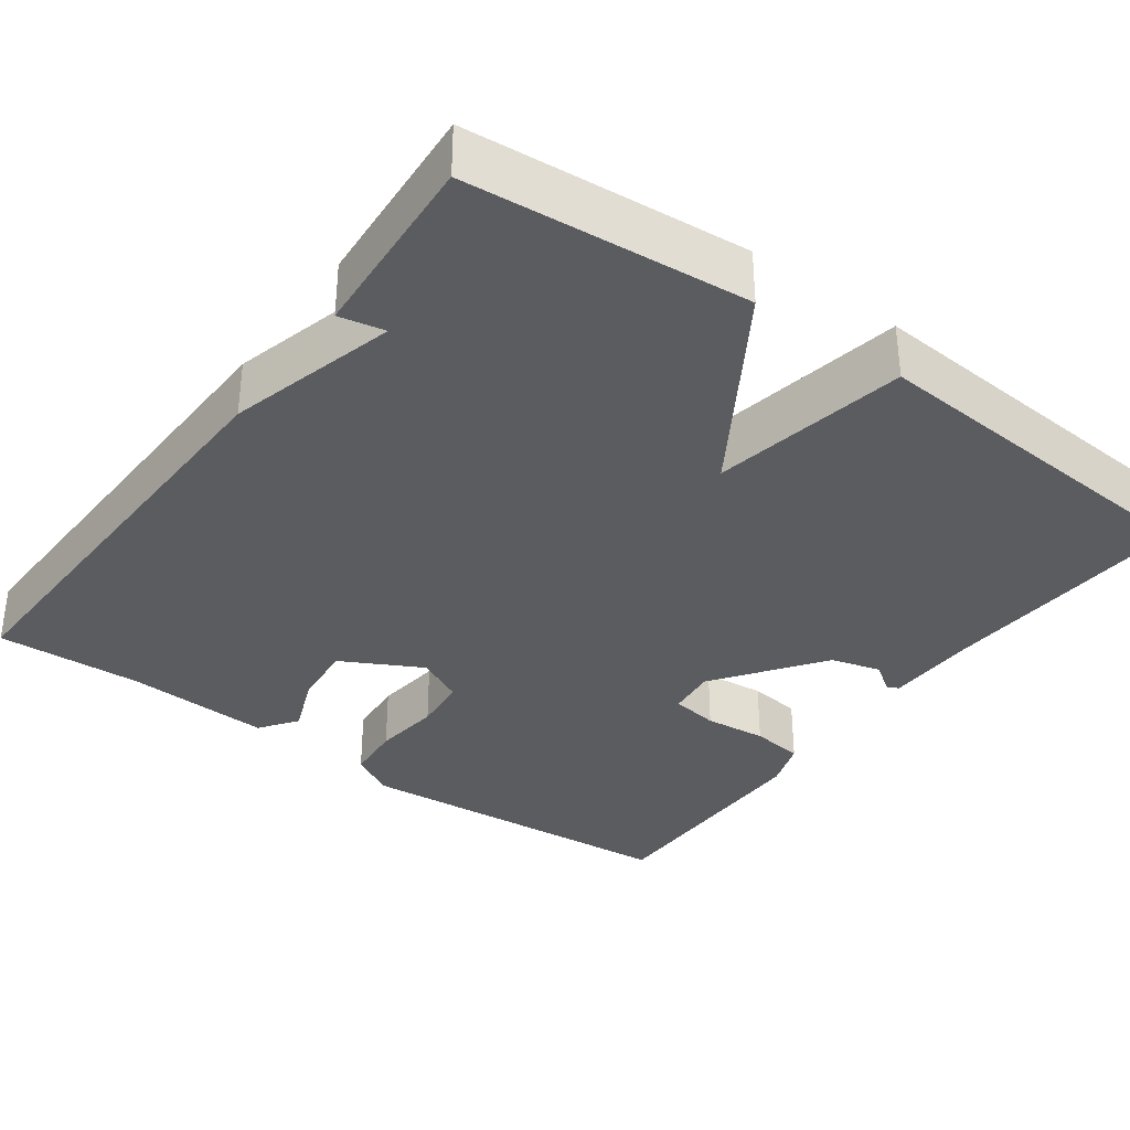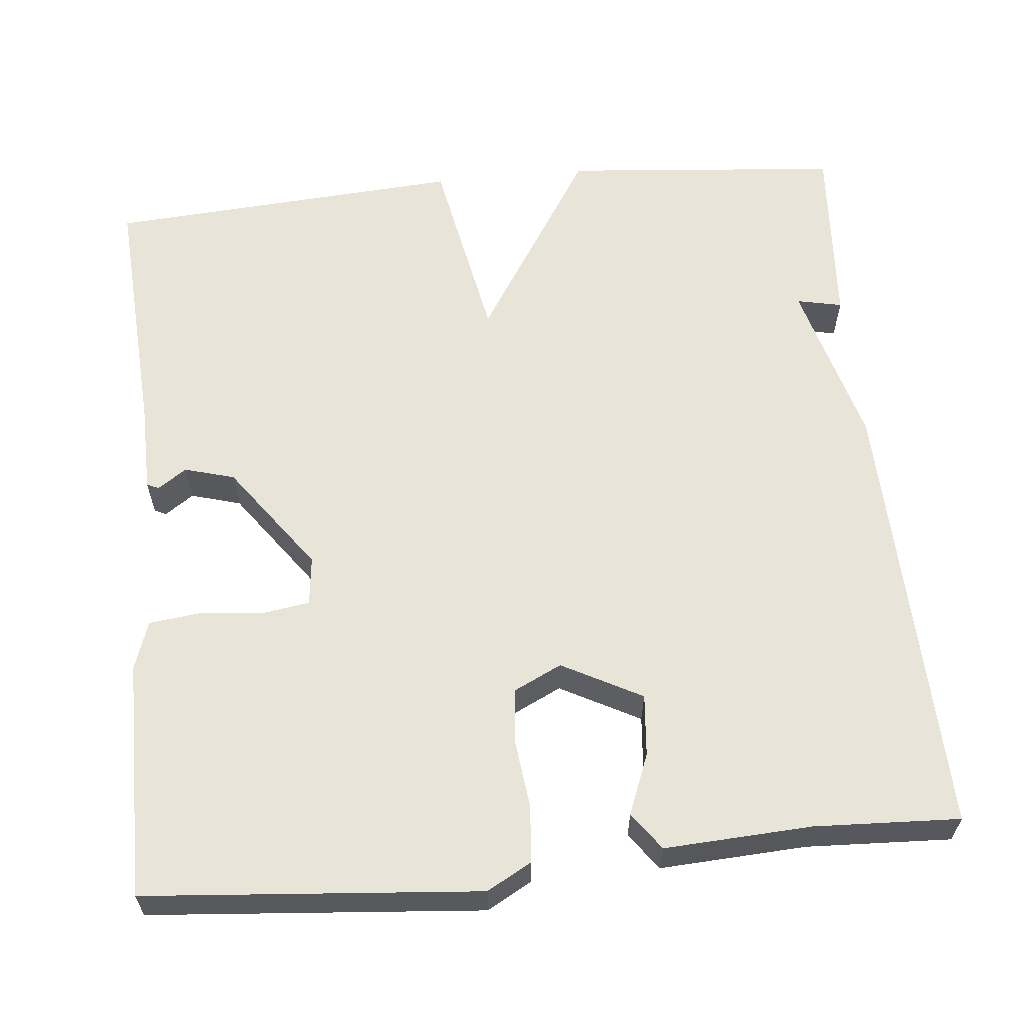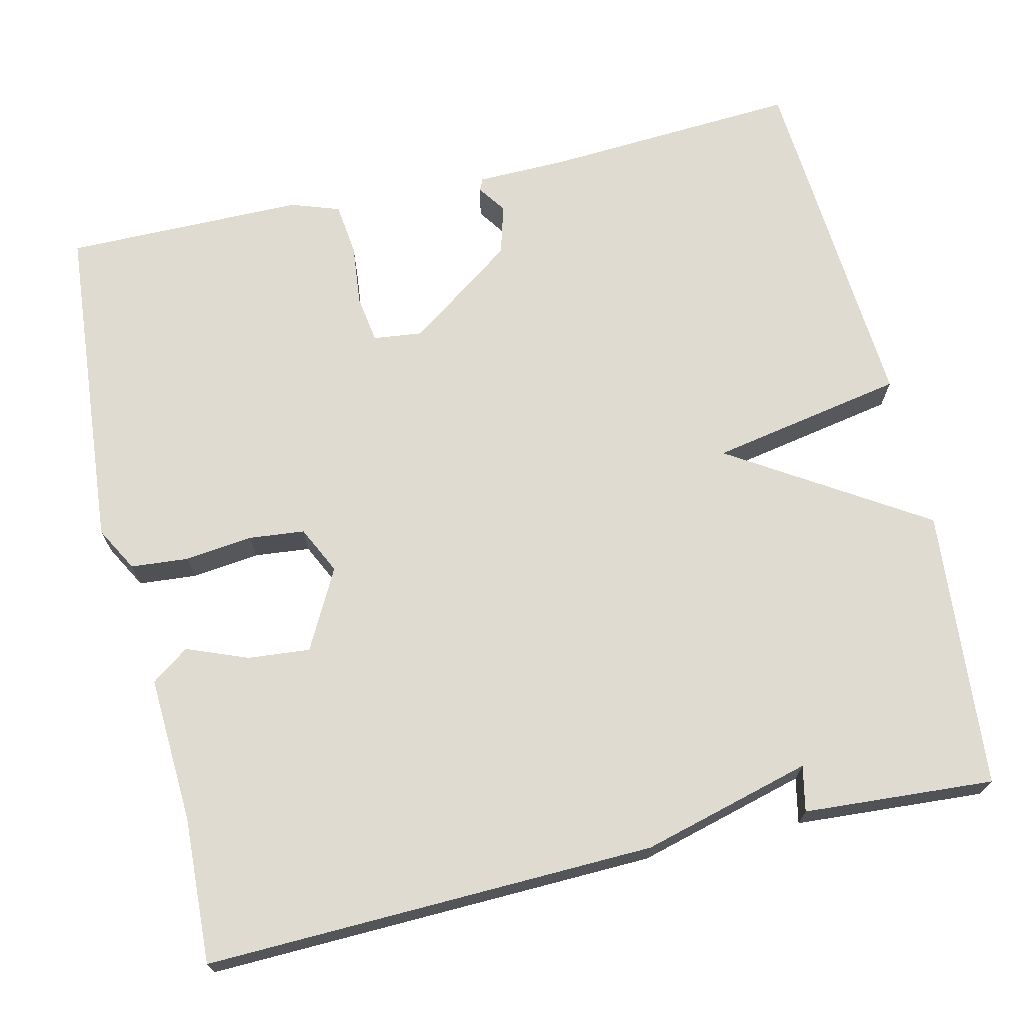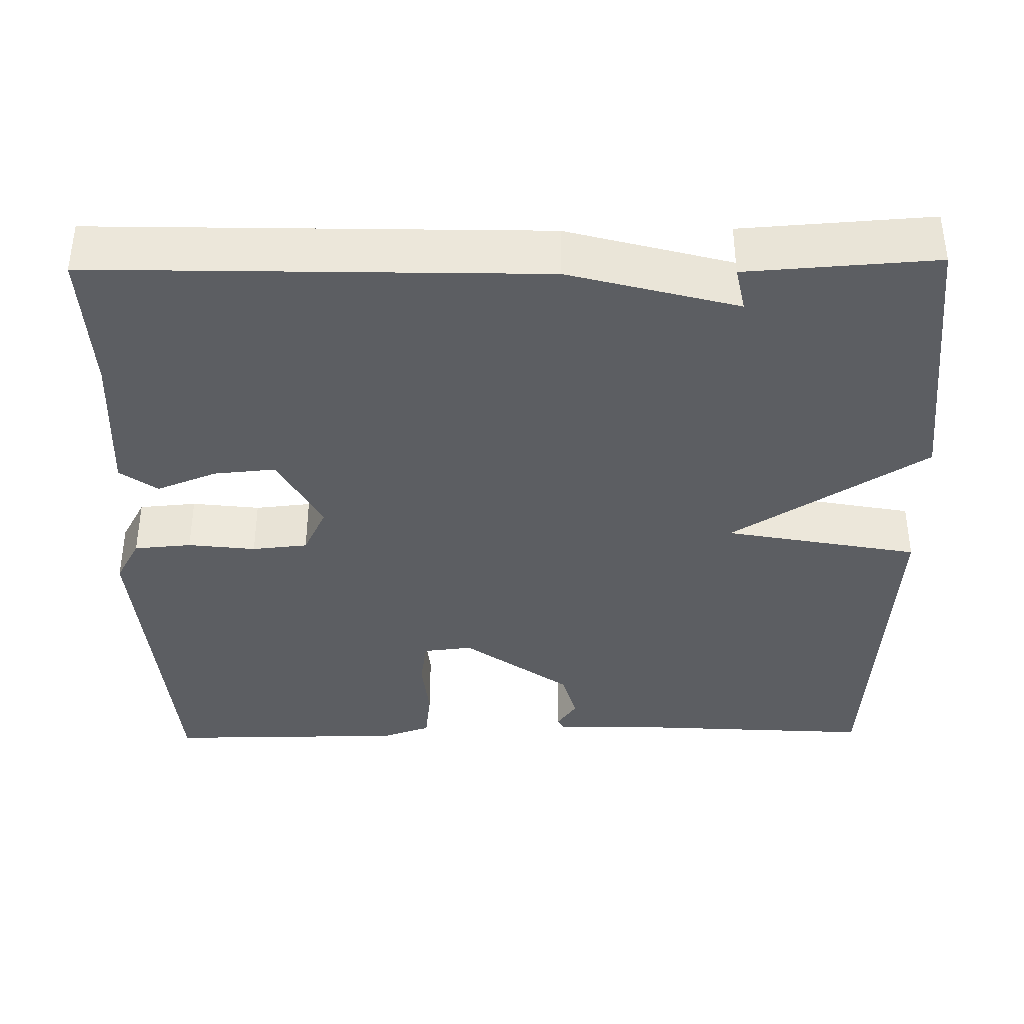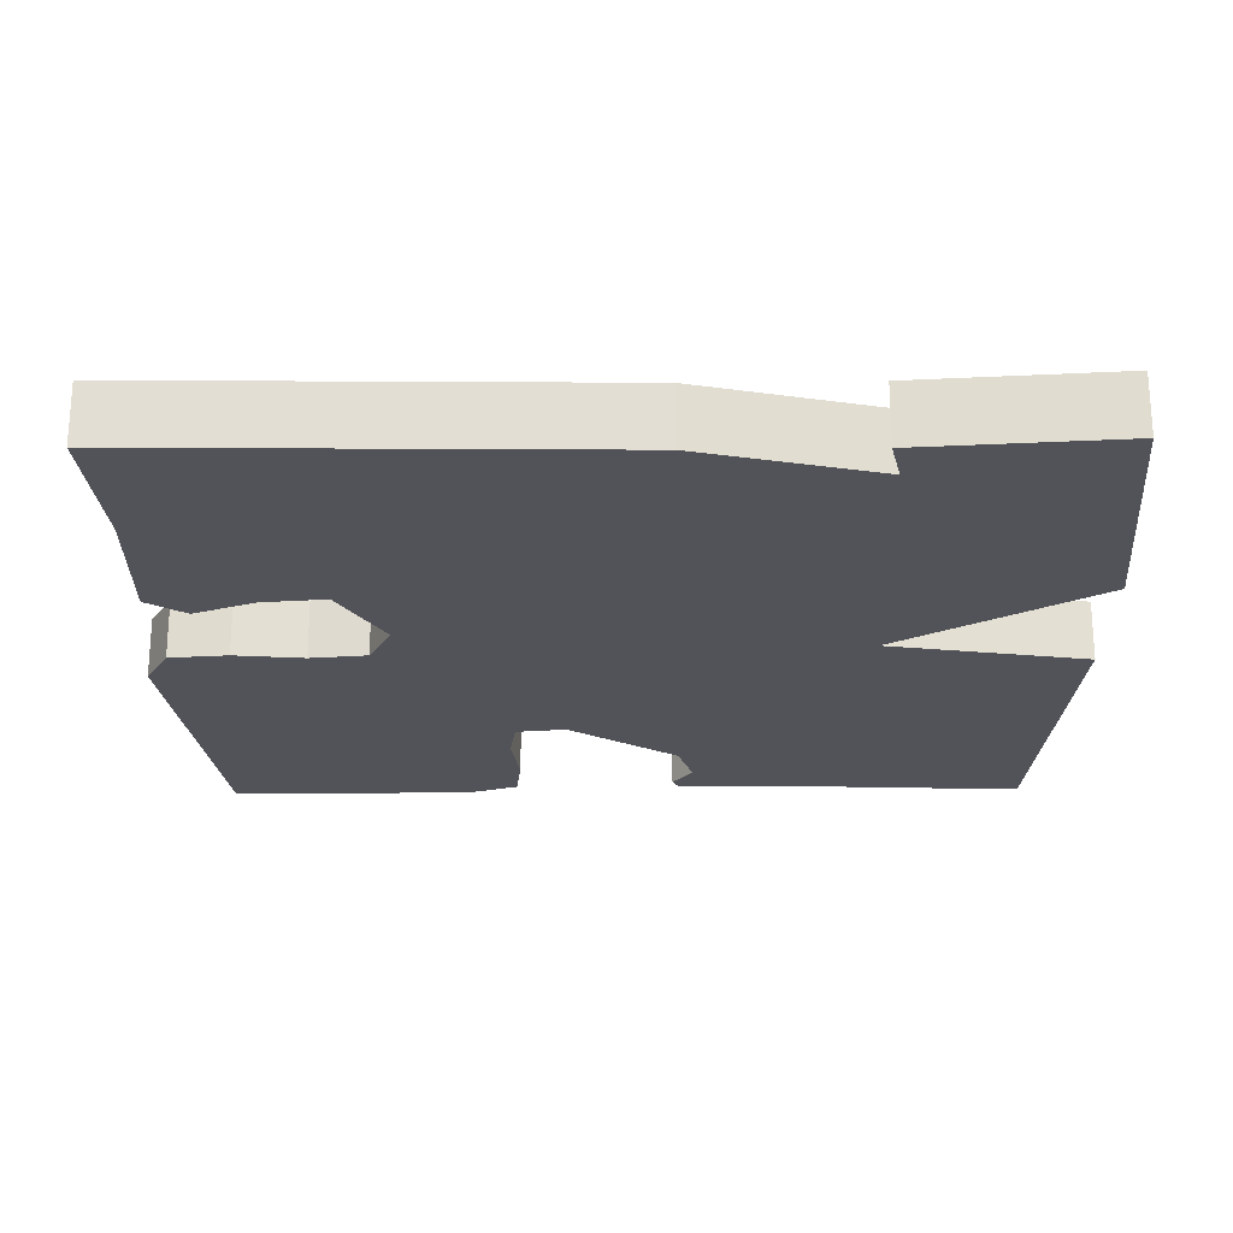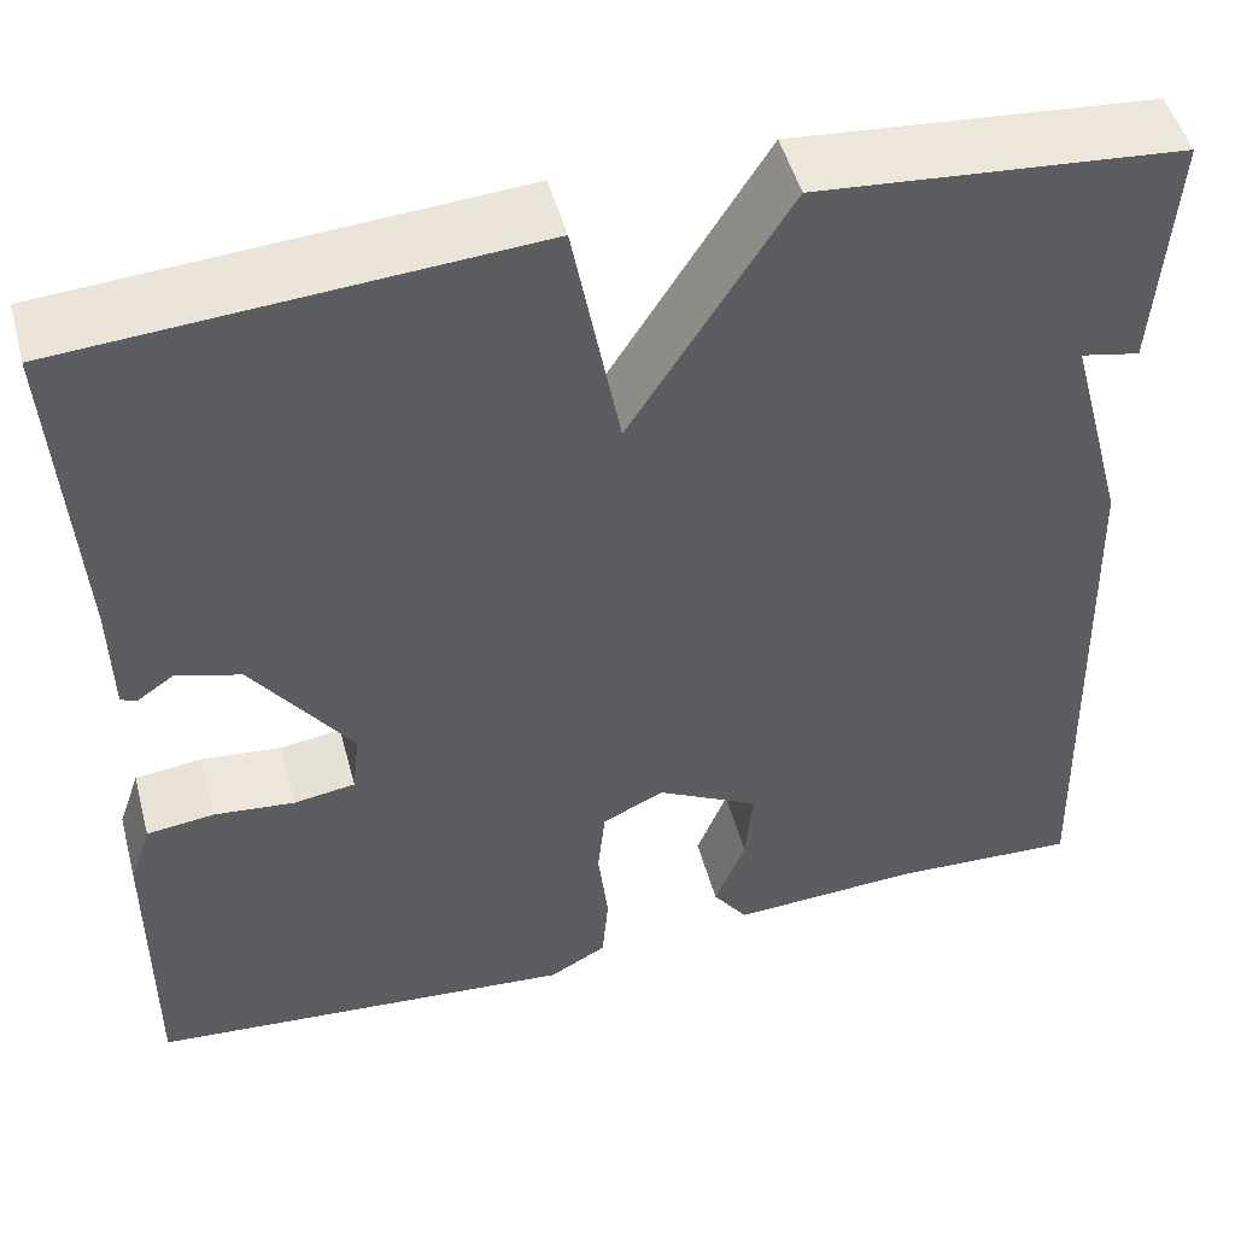
<metadata>
{"format":"obj","ext":"obj","renderer":"f3d","projection":"perspective","resolution":1024,"background":"white","views":[{"elev":-34.7,"azim":-36.1,"up":"+Y"},{"elev":60.7,"azim":174.4,"up":"+Y"},{"elev":69.8,"azim":-103.1,"up":"+Y"},{"elev":-38.1,"azim":-89.1,"up":"+Y"},{"elev":-22.6,"azim":-88.9,"up":"+Y"},{"elev":49.4,"azim":165.0,"up":"+Z"}]}
</metadata>
<code>
v 0.5 0.07 0.5
v 0.48 0.07 0.18
v 0.478 0.07 0.067
v 0.463 0.07 0.06
v 0.427 0.07 0.085
v 0.364 0.07 0.067
v 0.267 0.07 -0.067
v 0.274 0.07 -0.129
v 0.334 0.07 -0.138
v 0.412 0.07 -0.13
v 0.478 0.07 -0.138
v 0.499 0.07 -0.199
v 0.5 0.07 -0.5
v 0.082 0.07 -0.535
v 0.026 0.07 -0.504
v 0.02 0.07 -0.432
v 0.03 0.07 -0.347
v 0.023 0.07 -0.277
v -0.037 0.07 -0.248
v -0.137 0.07 -0.301
v -0.13 0.07 -0.379
v -0.1 0.07 -0.455
v -0.134 0.07 -0.502
v -0.318 0.07 -0.492
v -0.5 0.07 -0.5
v -0.484 0.07 0.062
v -0.427 0.07 0.274
v -0.484 0.07 0.262
v -0.5 0.07 0.5
v -0.149 0.07 0.531
v 0.005 0.07 0.287
v 0.051 0.07 0.531
v 0.5 0 0.5
v 0.48 0 0.18
v 0.478 0 0.067
v 0.463 0 0.06
v 0.427 0 0.085
v 0.364 0 0.067
v 0.267 0 -0.067
v 0.274 0 -0.129
v 0.334 0 -0.138
v 0.412 0 -0.13
v 0.478 0 -0.138
v 0.499 0 -0.199
v 0.5 0 -0.5
v 0.082 0 -0.535
v 0.026 0 -0.504
v 0.02 0 -0.432
v 0.03 0 -0.347
v 0.023 0 -0.277
v -0.037 0 -0.248
v -0.137 0 -0.301
v -0.13 0 -0.379
v -0.1 0 -0.455
v -0.134 0 -0.502
v -0.318 0 -0.492
v -0.5 0 -0.5
v -0.484 0 0.062
v -0.427 0 0.274
v -0.484 0 0.262
v -0.5 0 0.5
v -0.149 0 0.531
v 0.005 0 0.287
v 0.051 0 0.531
f 31 32 1 2
f 29 30 31
f 27 28 29
f 27 29 31
f 26 27 31
f 25 26 31
f 24 25 31
f 21 22 23 24
f 20 21 24
f 20 24 31
f 19 20 31 2
f 15 16 17
f 14 15 17
f 13 14 17
f 12 13 17
f 11 12 17
f 10 11 17
f 9 10 17
f 8 9 17 18
f 7 8 18 19
f 2 3 4 5
f 2 5 6
f 19 2 6
f 6 7 19
f 34 33 64 63
f 63 62 61
f 61 60 59
f 63 61 59
f 63 59 58
f 63 58 57
f 63 57 56
f 56 55 54 53
f 56 53 52
f 63 56 52
f 34 63 52 51
f 49 48 47
f 49 47 46
f 49 46 45
f 49 45 44
f 49 44 43
f 49 43 42
f 49 42 41
f 50 49 41 40
f 51 50 40 39
f 37 36 35 34
f 38 37 34
f 38 34 51
f 51 39 38
f 1 33 34 2
f 2 34 35 3
f 3 35 36 4
f 4 36 37 5
f 5 37 38 6
f 6 38 39 7
f 7 39 40 8
f 8 40 41 9
f 9 41 42 10
f 10 42 43 11
f 11 43 44 12
f 12 44 45 13
f 13 45 46 14
f 14 46 47 15
f 15 47 48 16
f 16 48 49 17
f 17 49 50 18
f 18 50 51 19
f 19 51 52 20
f 20 52 53 21
f 21 53 54 22
f 22 54 55 23
f 23 55 56 24
f 24 56 57 25
f 25 57 58 26
f 26 58 59 27
f 27 59 60 28
f 28 60 61 29
f 29 61 62 30
f 30 62 63 31
f 31 63 64 32
f 32 64 33 1

</code>
